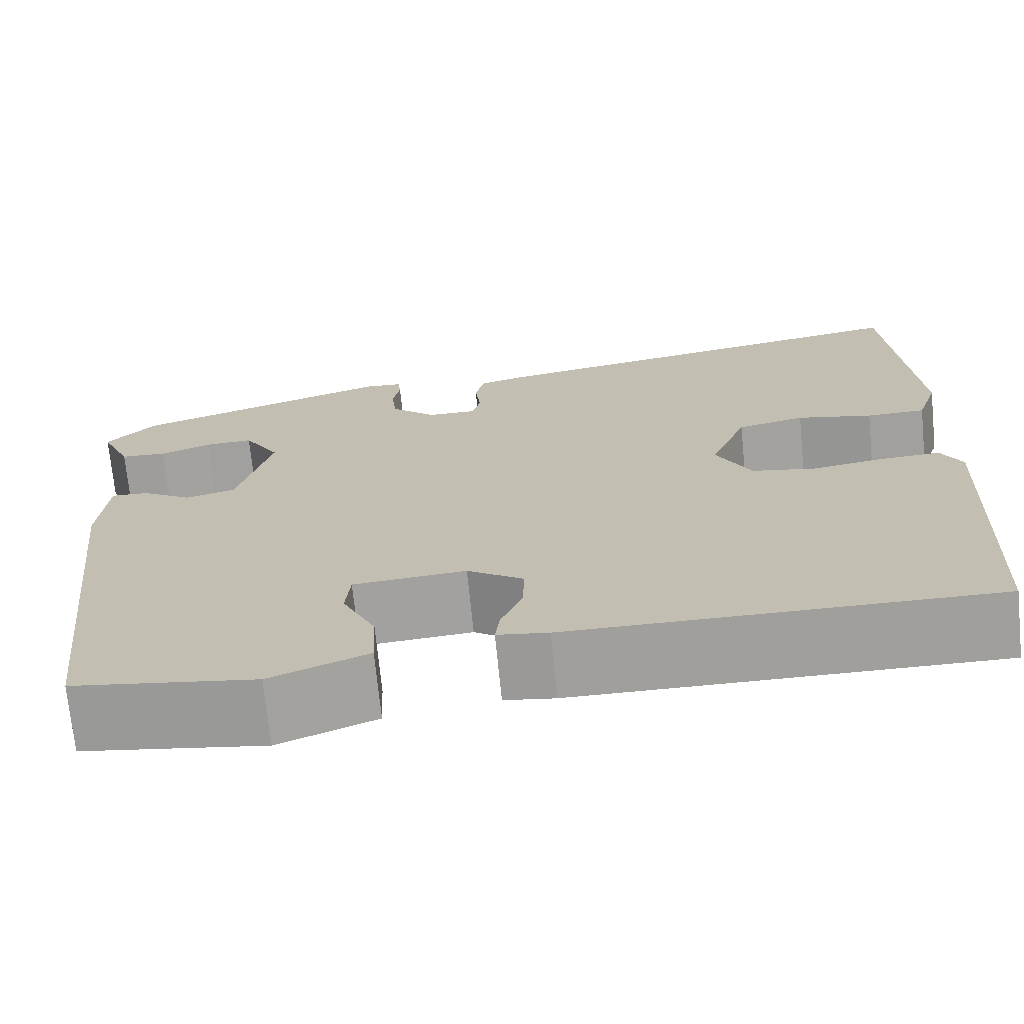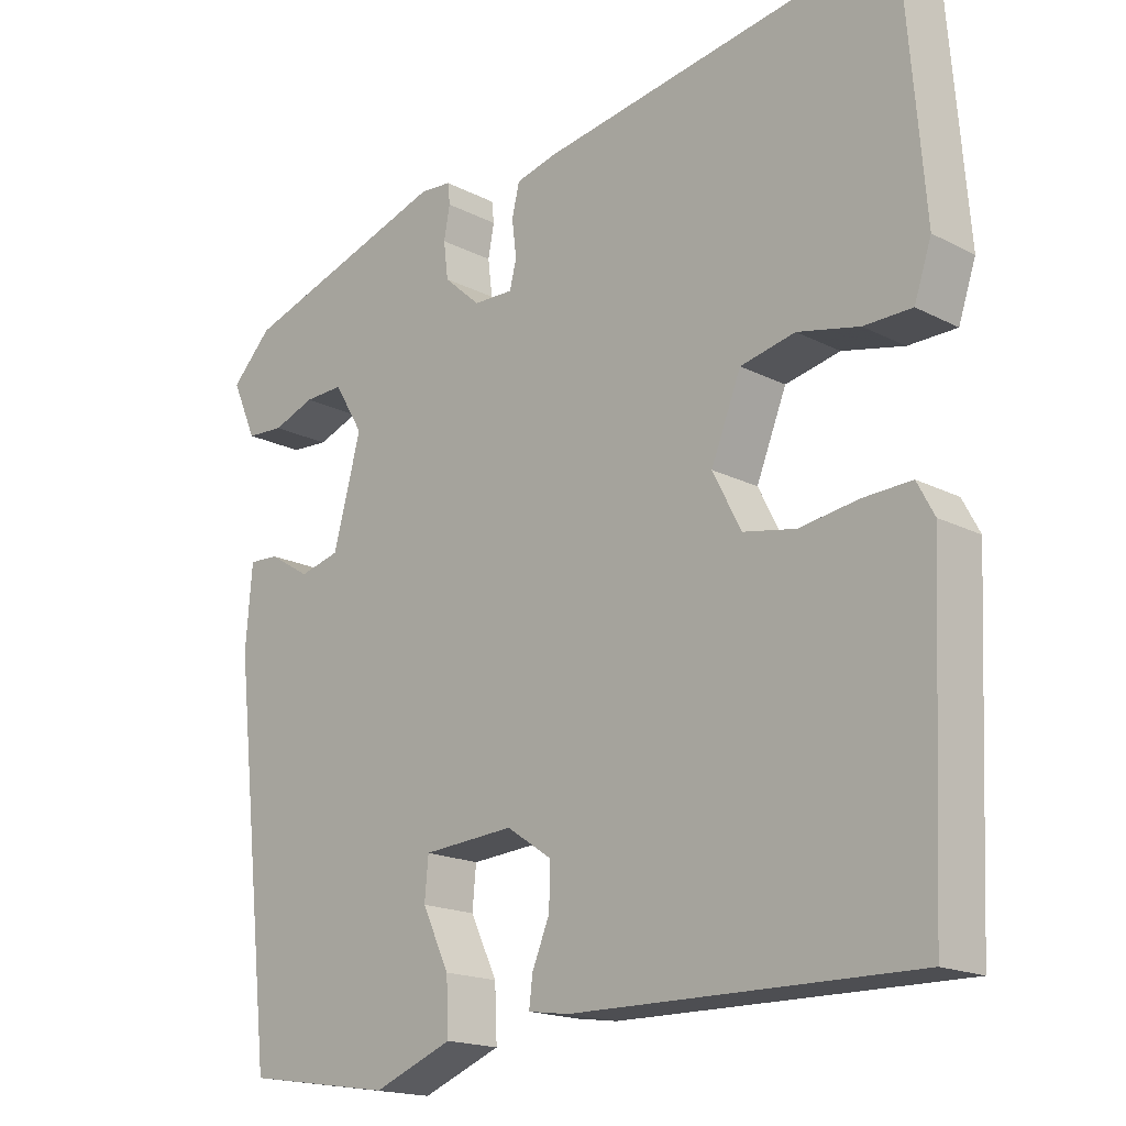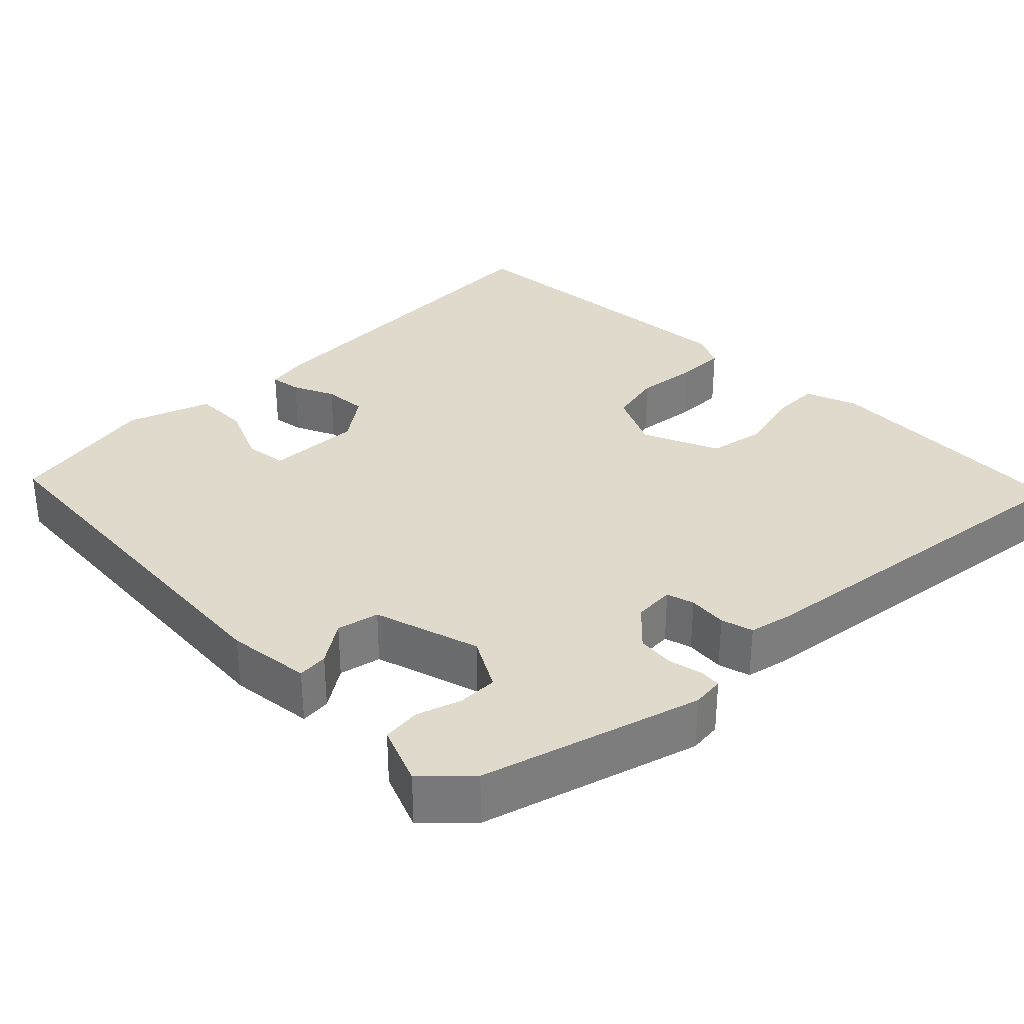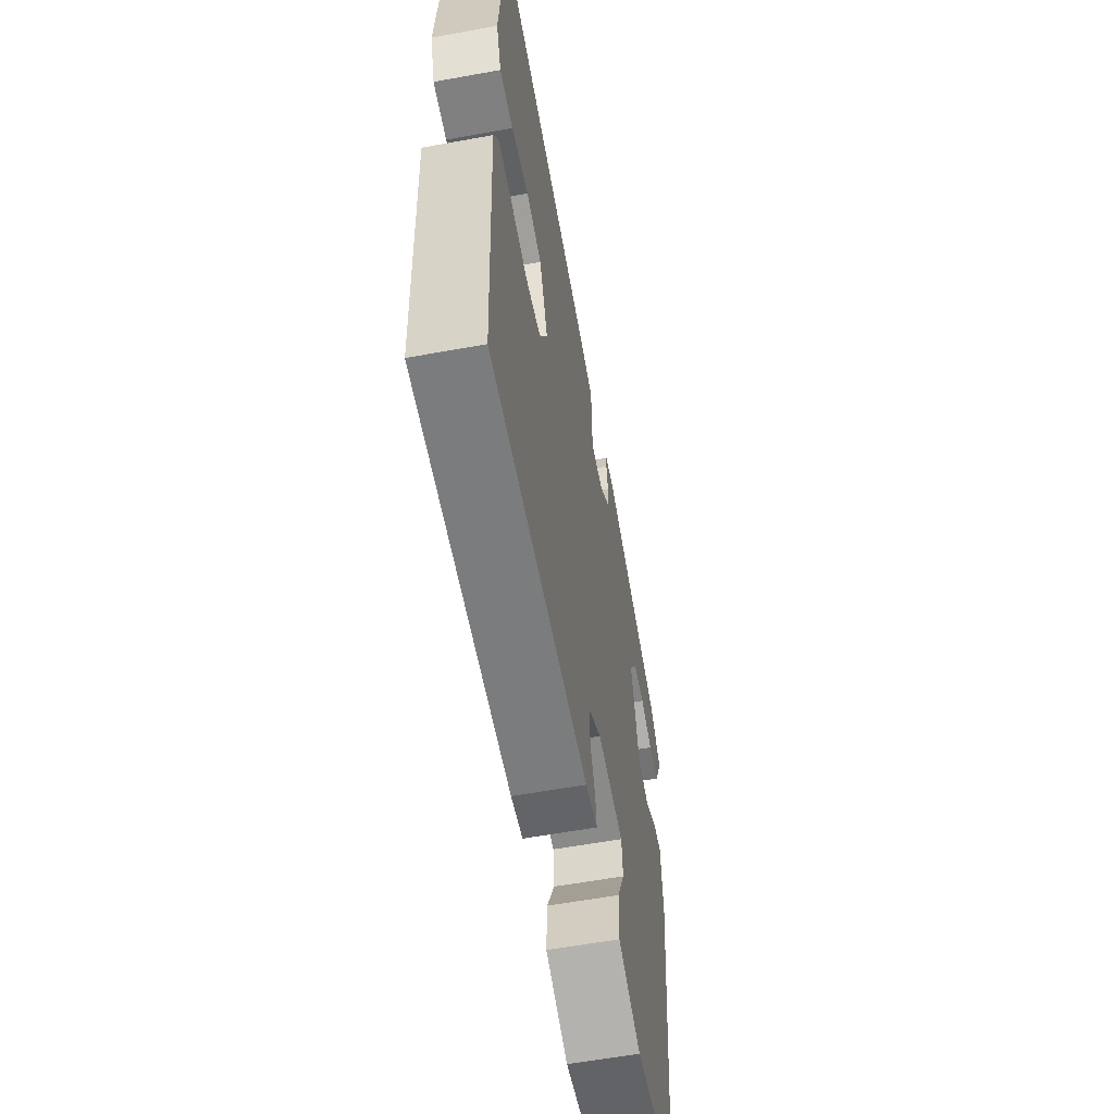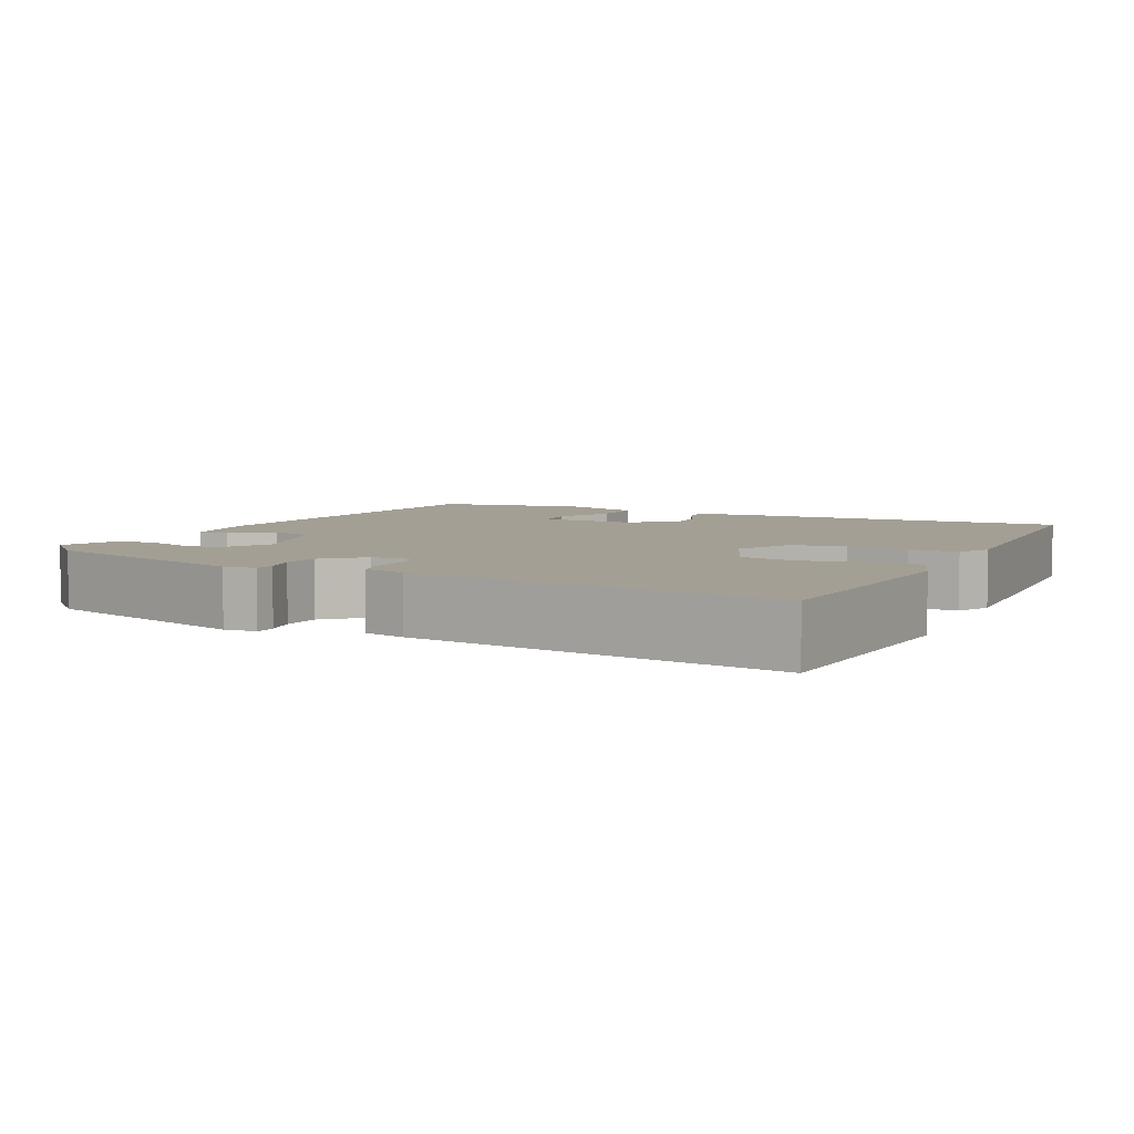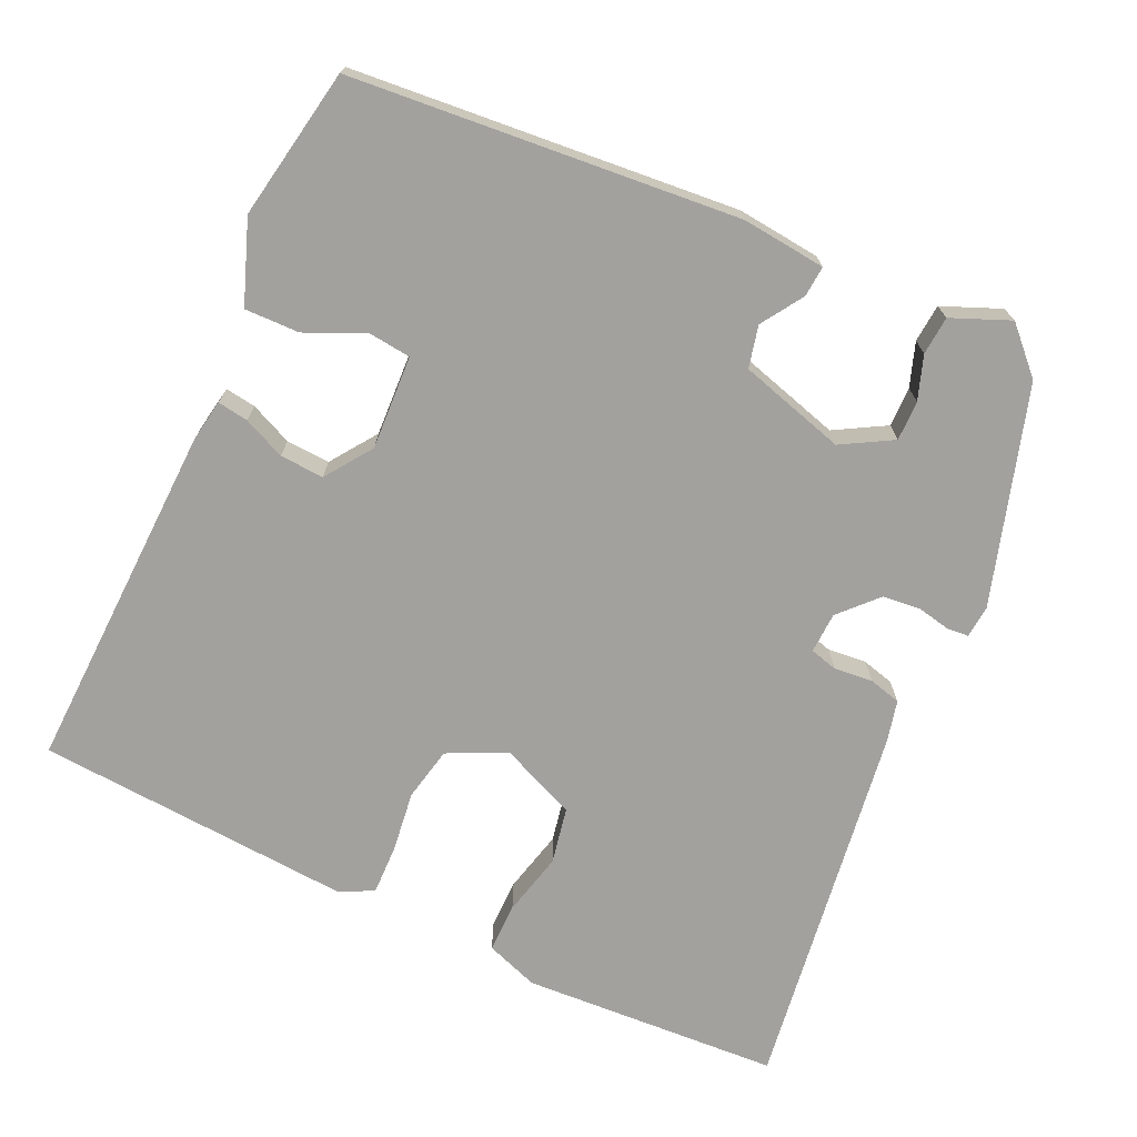
<metadata>
{"format":"obj","ext":"obj","renderer":"f3d","projection":"perspective","resolution":1024,"background":"white","views":[{"elev":-71.4,"azim":5.7,"up":"+Z"},{"elev":-17.6,"azim":44.6,"up":"+Z"},{"elev":32.5,"azim":-46.8,"up":"+Y"},{"elev":-59.3,"azim":100.6,"up":"+Z"},{"elev":5.5,"azim":25.0,"up":"+Y"},{"elev":-72.0,"azim":-116.1,"up":"+Y"}]}
</metadata>
<code>
v -0.469 0.07 0.419
v -0.19 0.07 0.511
v -0.148 0.07 0.508
v -0.145 0.07 0.48
v -0.153 0.07 0.437
v -0.147 0.07 0.388
v -0.098 0.07 0.344
v -0.045 0.07 0.343
v -0.036 0.07 0.379
v -0.042 0.07 0.429
v -0.032 0.07 0.471
v 0.022 0.07 0.485
v 0.501 0.07 0.564
v 0.528 0.07 0.229
v 0.505 0.07 0.16
v 0.441 0.07 0.159
v 0.359 0.07 0.177
v 0.286 0.07 0.161
v 0.246 0.07 0.061
v 0.284 0.07 -0.013
v 0.354 0.07 -0.026
v 0.433 0.07 -0.014
v 0.497 0.07 -0.011
v 0.52 0.07 -0.054
v 0.501 0.07 -0.466
v 0.044 0.07 -0.461
v -0.011 0.07 -0.453
v -0.006 0.07 -0.413
v 0.017 0.07 -0.358
v 0.019 0.07 -0.301
v -0.042 0.07 -0.26
v -0.164 0.07 -0.269
v -0.169 0.07 -0.324
v -0.133 0.07 -0.4
v -0.13 0.07 -0.471
v -0.236 0.07 -0.513
v -0.433 0.07 -0.483
v -0.488 0.07 0.017
v -0.479 0.07 0.126
v -0.439 0.07 0.124
v -0.384 0.07 0.09
v -0.33 0.07 0.104
v -0.293 0.07 0.243
v -0.332 0.07 0.308
v -0.384 0.07 0.306
v -0.44 0.07 0.285
v -0.49 0.07 0.288
v -0.523 0.07 0.363
v -0.469 0 0.419
v -0.19 0 0.511
v -0.148 0 0.508
v -0.145 0 0.48
v -0.153 0 0.437
v -0.147 0 0.388
v -0.098 0 0.344
v -0.045 0 0.343
v -0.036 0 0.379
v -0.042 0 0.429
v -0.032 0 0.471
v 0.022 0 0.485
v 0.501 0 0.564
v 0.528 0 0.229
v 0.505 0 0.16
v 0.441 0 0.159
v 0.359 0 0.177
v 0.286 0 0.161
v 0.246 0 0.061
v 0.284 0 -0.013
v 0.354 0 -0.026
v 0.433 0 -0.014
v 0.497 0 -0.011
v 0.52 0 -0.054
v 0.501 0 -0.466
v 0.044 0 -0.461
v -0.011 0 -0.453
v -0.006 0 -0.413
v 0.017 0 -0.358
v 0.019 0 -0.301
v -0.042 0 -0.26
v -0.164 0 -0.269
v -0.169 0 -0.324
v -0.133 0 -0.4
v -0.13 0 -0.471
v -0.236 0 -0.513
v -0.433 0 -0.483
v -0.488 0 0.017
v -0.479 0 0.126
v -0.439 0 0.124
v -0.384 0 0.09
v -0.33 0 0.104
v -0.293 0 0.243
v -0.332 0 0.308
v -0.384 0 0.306
v -0.44 0 0.285
v -0.49 0 0.288
v -0.523 0 0.363
f 45 46 47 48
f 44 45 48 1
f 38 39 40 41
f 38 41 42
f 37 38 42
f 36 37 42 43
f 33 34 35 36
f 32 33 36 43
f 26 27 28 29
f 26 29 30
f 25 26 30
f 24 25 30 31
f 21 22 23 24
f 14 15 16 17
f 14 17 18
f 13 14 18
f 12 13 18
f 9 10 11 12
f 8 9 12 18
f 7 8 18 19
f 2 3 4 5
f 44 1 2 5
f 43 44 5 6
f 21 24 31 32
f 20 21 32
f 7 19 20 32
f 6 7 32 43
f 96 95 94 93
f 49 96 93 92
f 89 88 87 86
f 90 89 86
f 90 86 85
f 91 90 85 84
f 84 83 82 81
f 91 84 81 80
f 77 76 75 74
f 78 77 74
f 78 74 73
f 79 78 73 72
f 72 71 70 69
f 65 64 63 62
f 66 65 62
f 66 62 61
f 66 61 60
f 60 59 58 57
f 66 60 57 56
f 67 66 56 55
f 53 52 51 50
f 53 50 49 92
f 54 53 92 91
f 80 79 72 69
f 80 69 68
f 80 68 67 55
f 91 80 55 54
f 1 49 50 2
f 2 50 51 3
f 3 51 52 4
f 4 52 53 5
f 5 53 54 6
f 6 54 55 7
f 7 55 56 8
f 8 56 57 9
f 9 57 58 10
f 10 58 59 11
f 11 59 60 12
f 12 60 61 13
f 13 61 62 14
f 14 62 63 15
f 15 63 64 16
f 16 64 65 17
f 17 65 66 18
f 18 66 67 19
f 19 67 68 20
f 20 68 69 21
f 21 69 70 22
f 22 70 71 23
f 23 71 72 24
f 24 72 73 25
f 25 73 74 26
f 26 74 75 27
f 27 75 76 28
f 28 76 77 29
f 29 77 78 30
f 30 78 79 31
f 31 79 80 32
f 32 80 81 33
f 33 81 82 34
f 34 82 83 35
f 35 83 84 36
f 36 84 85 37
f 37 85 86 38
f 38 86 87 39
f 39 87 88 40
f 40 88 89 41
f 41 89 90 42
f 42 90 91 43
f 43 91 92 44
f 44 92 93 45
f 45 93 94 46
f 46 94 95 47
f 47 95 96 48
f 48 96 49 1

</code>
